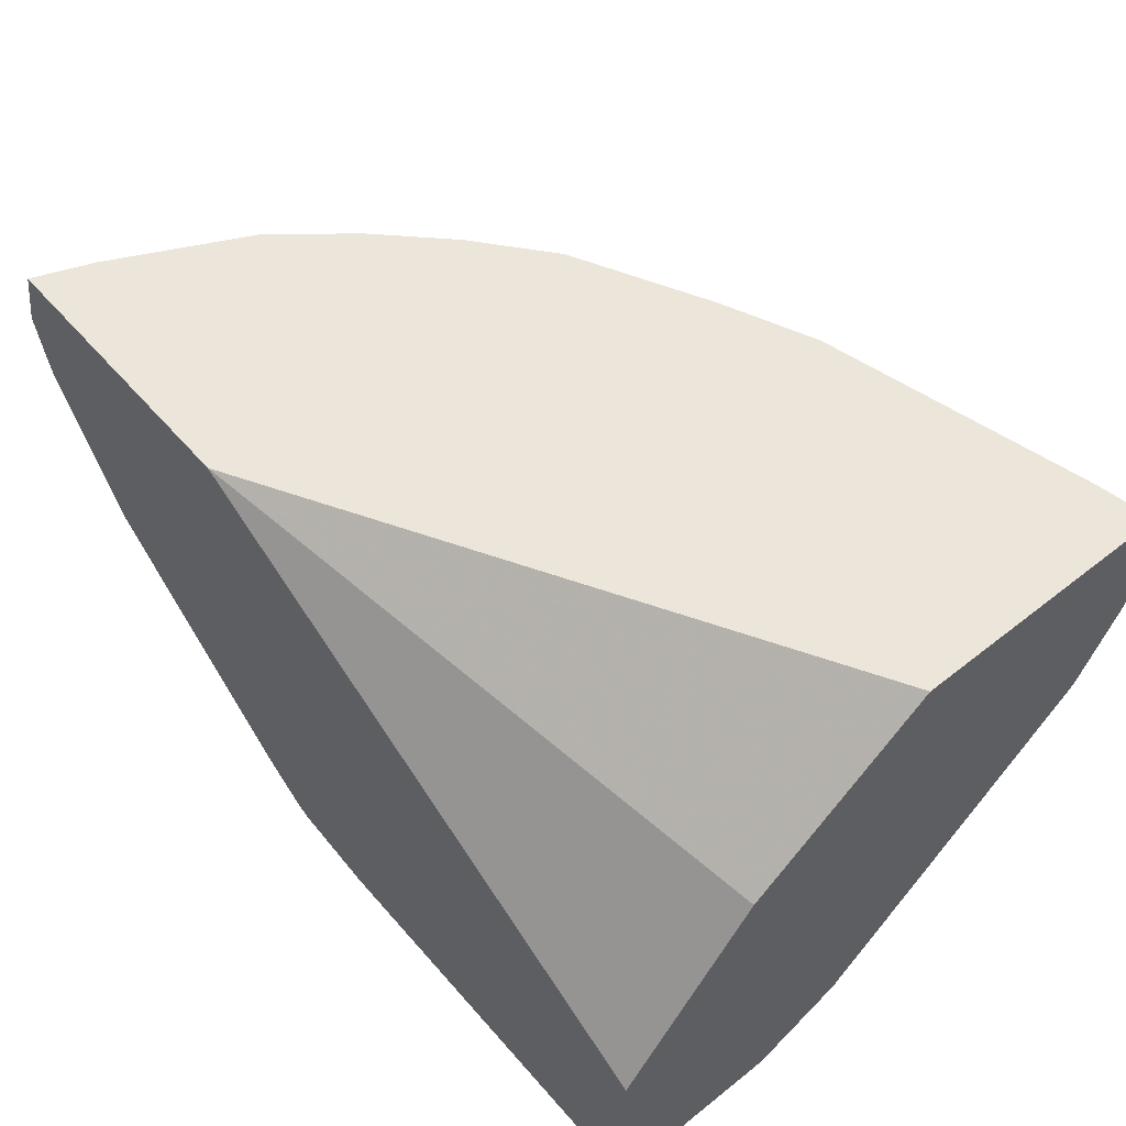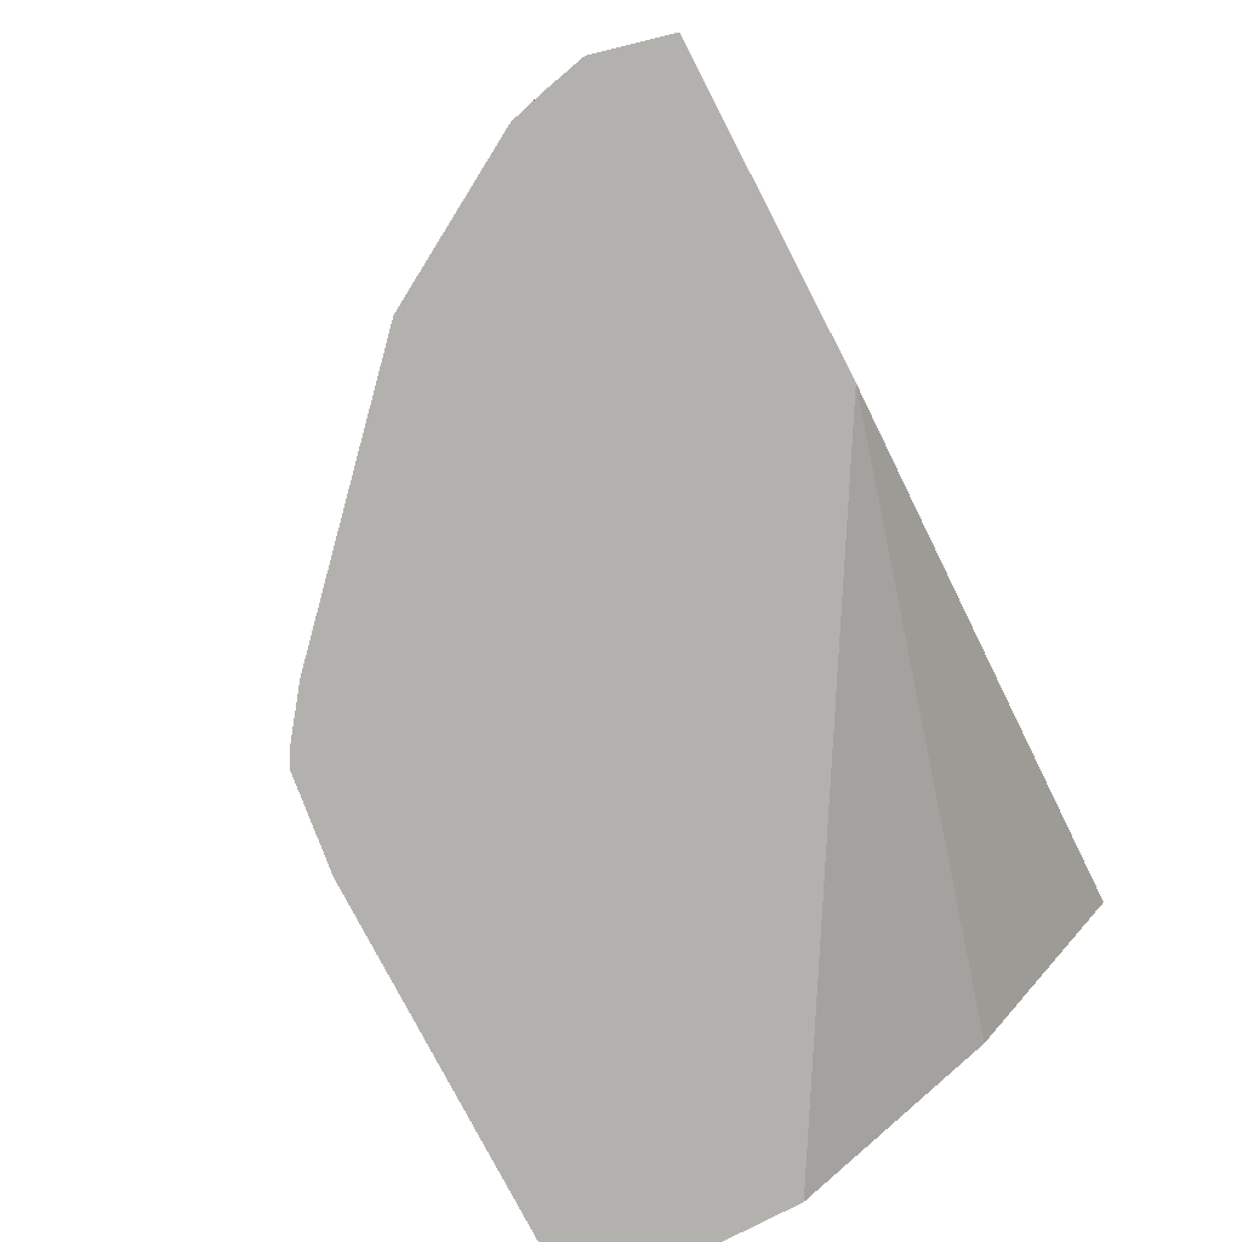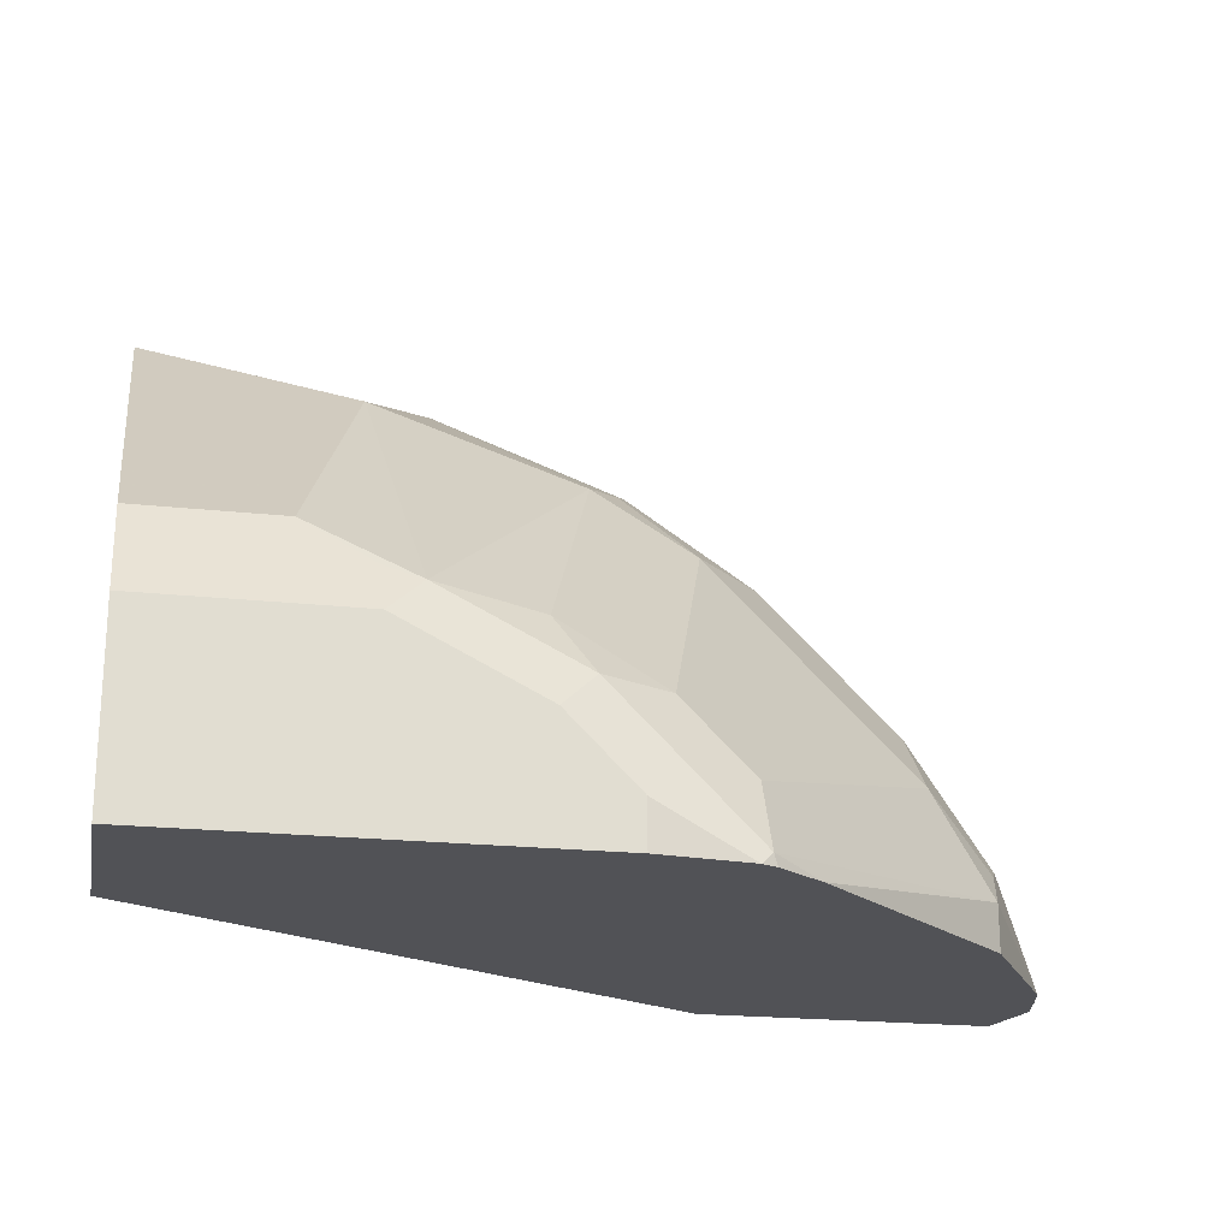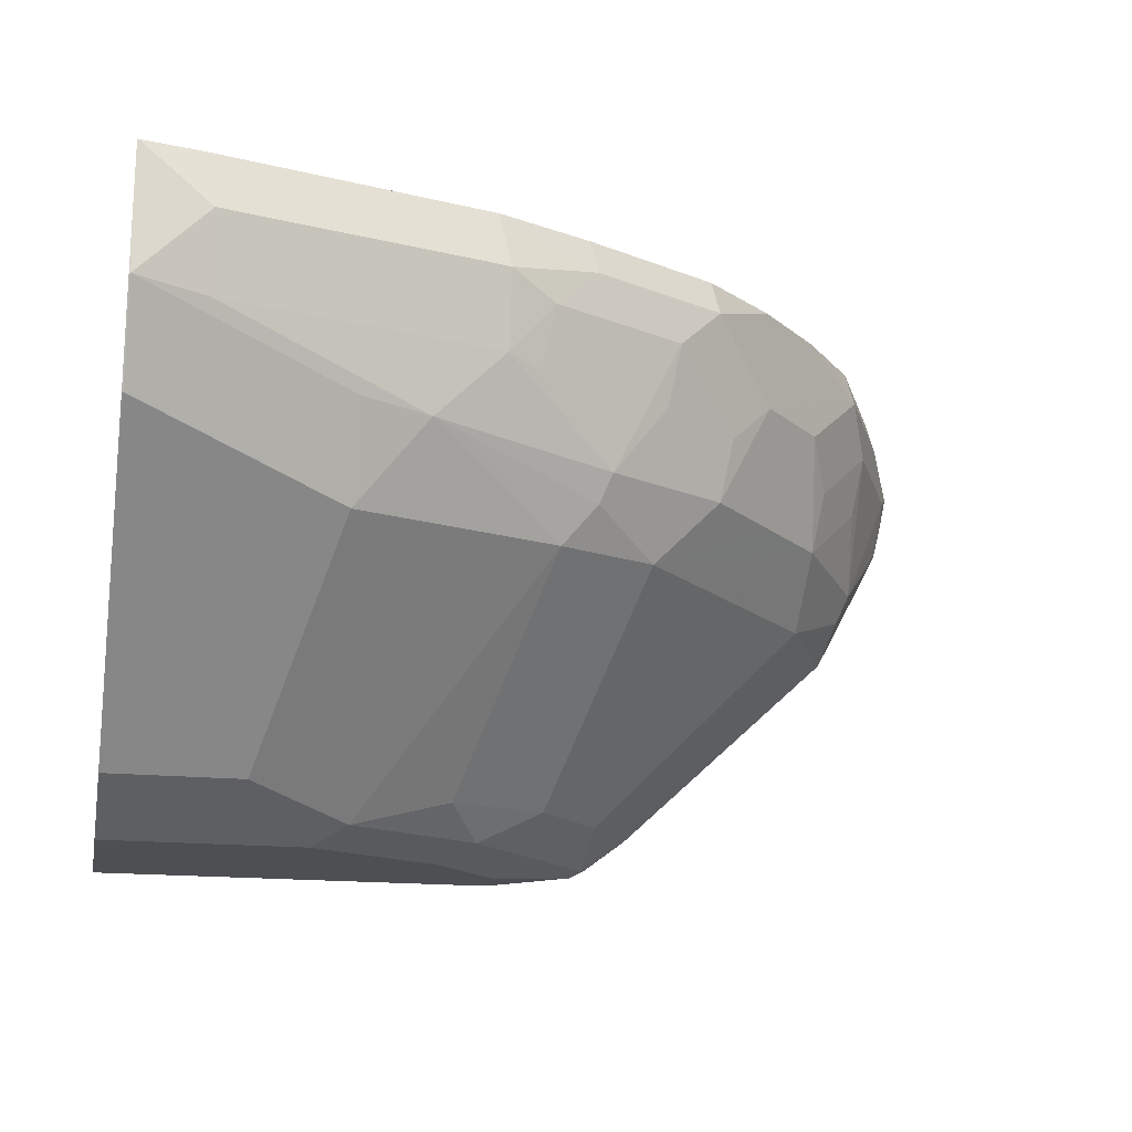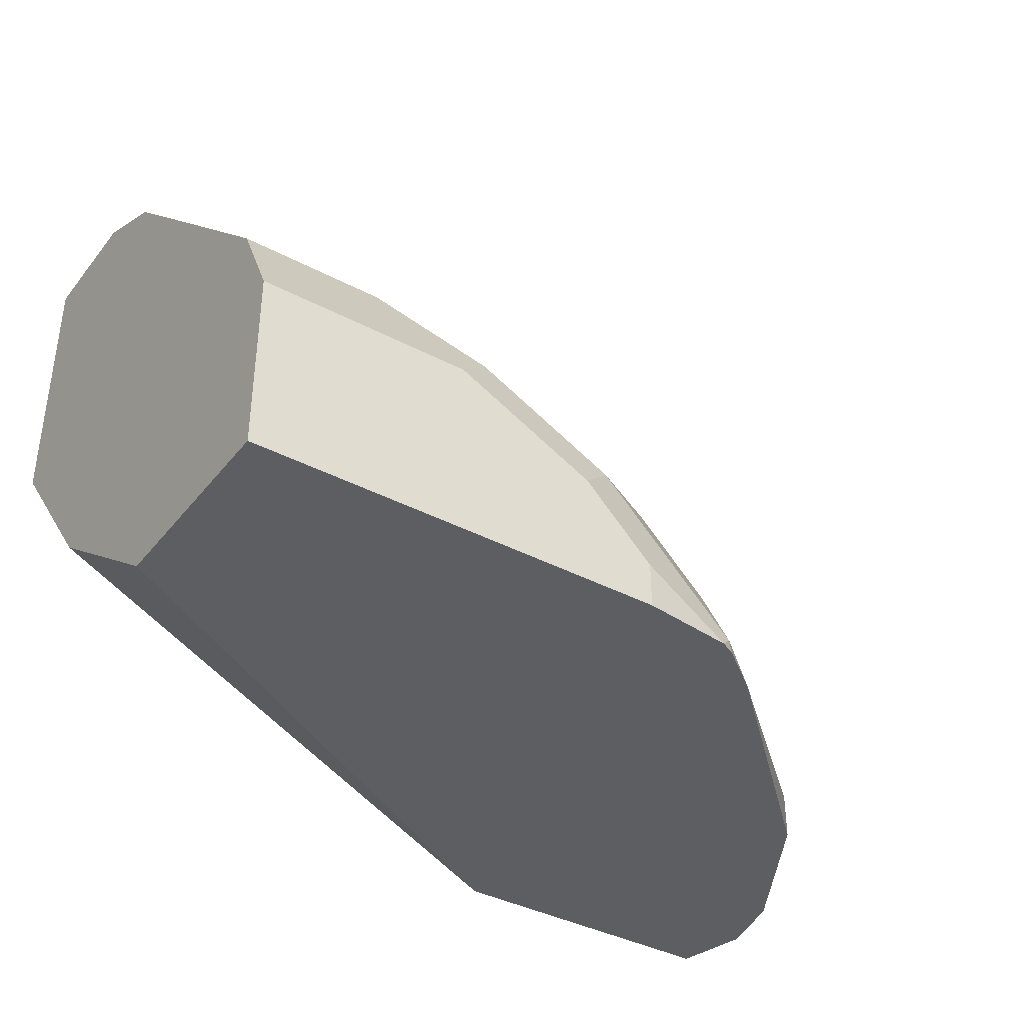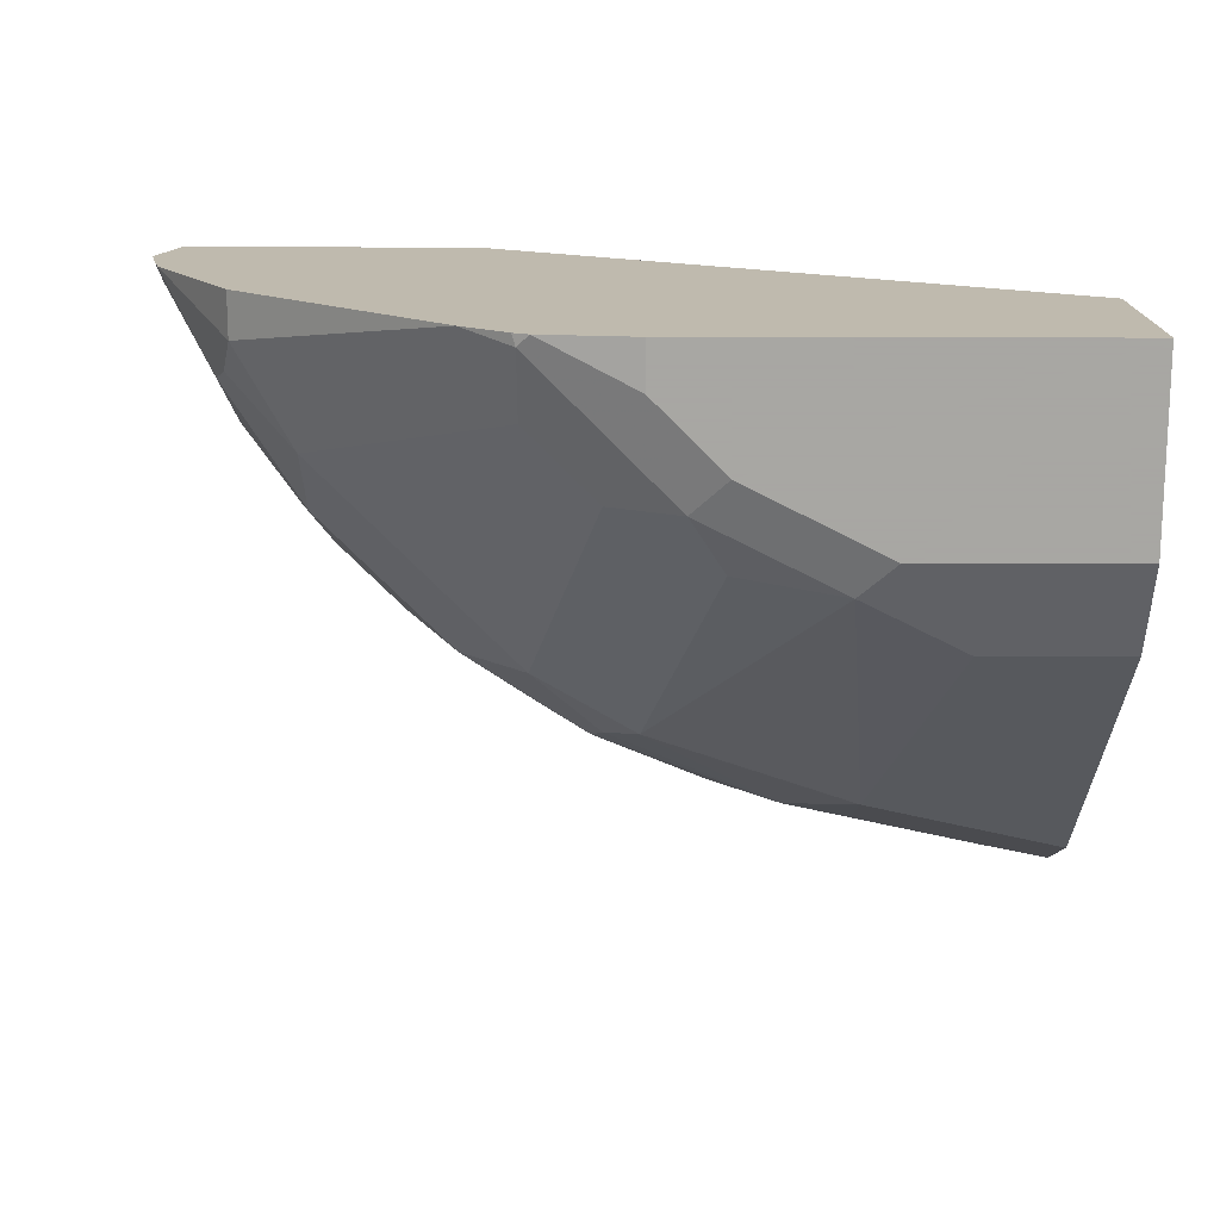
<metadata>
{"format":"obj","ext":"obj","renderer":"f3d","projection":"perspective","resolution":1024,"background":"white","views":[{"elev":54.3,"azim":-130.0,"up":"+Y"},{"elev":-79.2,"azim":117.5,"up":"+Z"},{"elev":-21.2,"azim":-11.0,"up":"+Z"},{"elev":-17.6,"azim":-11.5,"up":"+Y"},{"elev":-38.4,"azim":-33.8,"up":"+Z"},{"elev":-74.4,"azim":179.9,"up":"+Y"}]}
</metadata>
<code>
v -0.0008592 -0.918 0.2129
v -0.0008592 -0.918 0.3193
v -0.0008592 -0.7982 0.2129
v 0.2395 -0.918 0.2129
v -0.0008592 -0.905 0.3453
v 0.1198 -0.918 0.3193
v -0.0008592 -0.6918 0.2927
v 0.3319 -0.6047 0.2129
v 0.2927 -0.9113 0.2129
v 0.2395 -0.918 0.2395
v -0.0008592 -0.8917 0.3719
v 0.1397 -0.908 0.3392
v 0.1198 -0.9047 0.3459
v 0.1996 -0.918 0.2794
v -0.0008592 -0.6047 0.3991
v 0.5022 -0.6047 0.2129
v 0.3015 -0.9069 0.2129
v 0.2993 -0.908 0.2195
v 0.2195 -0.908 0.2993
v -0.0008592 -0.8913 0.3725
v 0.07985 -0.8913 0.3725
v 0.1198 -0.7716 0.4922
v 0.1996 -0.8913 0.3326
v 0.2395 -0.7716 0.4523
v -0.0008592 -0.6047 0.5587
v 0.4881 -0.6047 0.2487
v 0.4922 -0.6253 0.2528
v 0.5122 -0.6453 0.2129
v 0.3281 -0.8869 0.2129
v 0.4523 -0.7716 0.2395
v 0.2993 -0.888 0.2595
v 0.2594 -0.888 0.2993
v 4.476e-05 -0.7317 0.5322
v -0.0008592 -0.7716 0.4922
v 0.1597 -0.7234 0.5089
v 0.1198 -0.745 0.5055
v 0.2993 -0.7683 0.419
v 0.2793 -0.7583 0.439
v 0.2594 -0.7483 0.459
v 0.1796 -0.7284 0.4989
v -0.0008592 -0.6386 0.5587
v 4.476e-05 -0.6047 0.5587
v 0.4482 -0.6047 0.3285
v 0.4523 -0.6253 0.3326
v 0.5055 -0.6519 0.2262
v 0.5072 -0.6676 0.2129
v 0.4523 -0.7716 0.2129
v 0.4856 -0.7151 0.2129
v 0.5022 -0.6868 0.2129
v 0.4589 -0.7483 0.2595
v 0.439 -0.7583 0.2794
v 0.4191 -0.7683 0.2993
v 4.476e-05 -0.7051 0.5455
v -0.0008592 -0.6794 0.5583
v -0.0008592 -0.7048 0.5456
v -0.0008592 -0.7314 0.5322
v 0.03992 -0.6835 0.5488
v 0.1198 -0.7184 0.5188
v 0.266 -0.7317 0.4656
v 0.1996 -0.6835 0.5089
v 0.4191 -0.7284 0.3392
v 0.3791 -0.7284 0.3792
v 0.3392 -0.7284 0.419
v -0.0008592 -0.6785 0.5584
v 4.476e-05 -0.6785 0.5587
v 0.03992 -0.6386 0.5587
v 0.03339 -0.6047 0.5522
v 0.4124 -0.6047 0.3725
v 0.3725 -0.6652 0.4124
v 0.4124 -0.6652 0.3725
v 0.4656 -0.6519 0.306
v 0.3725 -0.6047 0.4124
v 0.4656 -0.7317 0.2661
v 0.4989 -0.6885 0.2195
v 0.1996 -0.6386 0.5188
v 0.2993 -0.6885 0.459
v 0.306 -0.6519 0.4656
v 0.2262 -0.6519 0.5055
v 0.2195 -0.6885 0.4989
v 0.4589 -0.6885 0.2993
v 0.4257 -0.6918 0.3459
v 0.3459 -0.6918 0.4257
v 0.1931 -0.6047 0.5123
v 0.3326 -0.6253 0.4523
v 0.3285 -0.6047 0.4482
v 0.2528 -0.6253 0.4922
v 0.2487 -0.6047 0.4881
f 38 59 39
f 39 59 40
f 37 62 63
f 37 63 38
f 41 64 65
f 37 61 62
f 38 63 59
f 42 66 67
f 45 73 74
f 44 69 70
f 44 70 71
f 44 68 72
f 44 72 69
f 45 71 73
f 45 74 46
f 46 74 49
f 37 52 61
f 43 68 44
f 35 60 57
f 30 49 50
f 35 40 59
f 28 45 46
f 29 47 30
f 30 47 48
f 30 48 49
f 49 74 73
f 30 50 51
f 30 51 52
f 30 52 31
f 35 59 60
f 31 37 32
f 33 53 54
f 33 54 55
f 33 55 56
f 33 56 34
f 33 36 58
f 33 58 53
f 35 57 58
f 35 58 36
f 31 52 37
f 49 73 50
f 60 78 75
f 51 73 61
f 63 82 76
f 66 75 67
f 67 75 83
f 69 84 77
f 69 77 82
f 69 72 84
f 70 81 71
f 71 80 73
f 63 69 82
f 72 85 84
f 75 86 83
f 76 82 77
f 77 84 86
f 77 86 78
f 83 86 87
f 84 85 87
f 84 87 86
f 27 71 45
f 75 78 86
f 50 73 51
f 62 69 63
f 61 70 69
f 51 61 52
f 53 65 54
f 53 58 65
f 54 65 64
f 57 66 65
f 57 65 58
f 57 60 75
f 57 75 66
f 61 69 62
f 59 76 77
f 59 78 79
f 59 79 60
f 59 63 76
f 60 79 78
f 61 73 80
f 61 80 71
f 61 71 81
f 61 81 70
f 59 77 78
f 27 44 71
f 25 66 42
f 26 44 27
f 1 17 9
f 1 9 4
f 1 4 10
f 1 10 14
f 1 14 6
f 1 6 2
f 2 6 5
f 3 7 8
f 4 9 10
f 5 6 13
f 5 13 11
f 6 12 13
f 6 14 19
f 6 19 12
f 7 15 8
f 8 15 25
f 8 25 42
f 1 29 17
f 1 47 29
f 1 48 47
f 1 49 48
f 27 45 28
f 1 2 5
f 1 5 11
f 1 11 20
f 1 20 34
f 1 34 56
f 1 56 55
f 1 55 54
f 8 42 67
f 1 54 64
f 1 41 25
f 1 25 15
f 1 15 7
f 1 7 3
f 1 3 8
f 1 8 16
f 1 28 46
f 1 46 49
f 1 64 41
f 8 67 83
f 1 16 28
f 8 87 85
f 19 32 23
f 19 31 32
f 20 33 34
f 20 21 33
f 21 22 33
f 22 35 36
f 22 36 33
f 22 24 35
f 23 32 37
f 26 43 44
f 24 37 38
f 24 38 39
f 24 39 40
f 24 40 35
f 25 41 65
f 25 65 66
f 8 83 87
f 18 31 19
f 18 30 31
f 23 37 24
f 17 29 18
f 8 85 72
f 18 29 30
f 8 72 68
f 8 68 43
f 8 43 26
f 9 17 18
f 9 18 10
f 10 19 14
f 10 18 19
f 8 26 16
f 11 21 20
f 12 22 21
f 12 21 13
f 12 19 23
f 12 23 24
f 12 24 22
f 16 27 28
f 11 13 21
f 16 26 27

</code>
